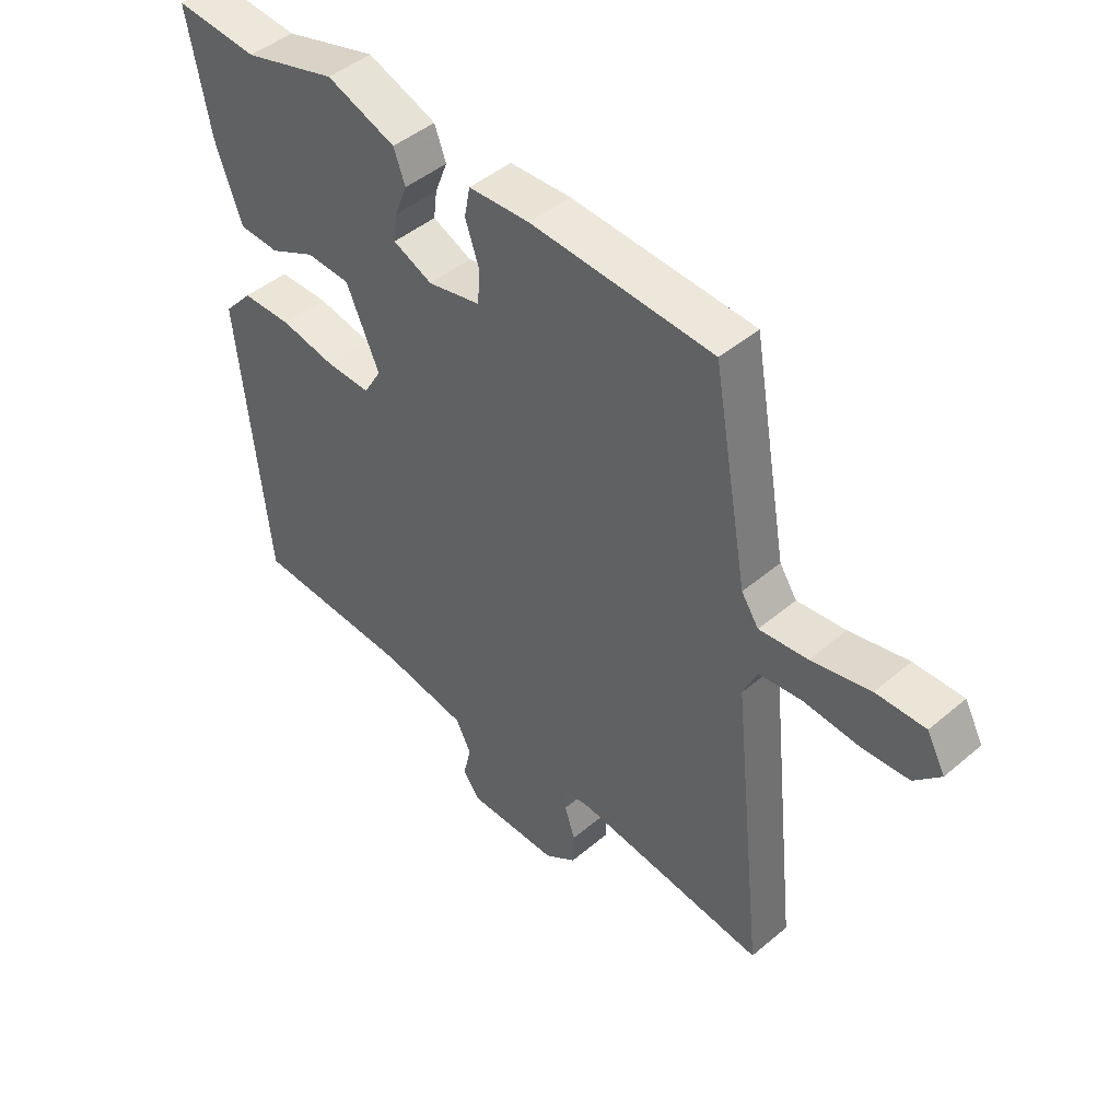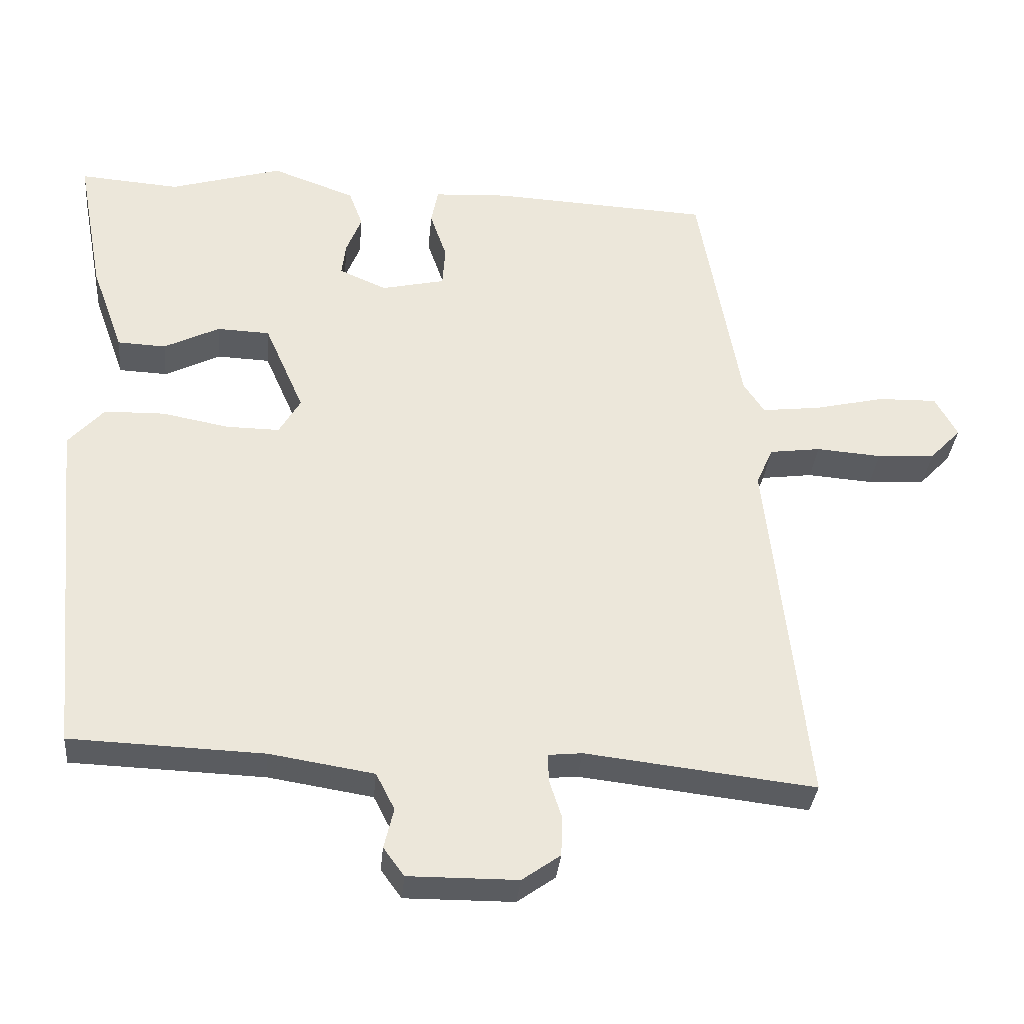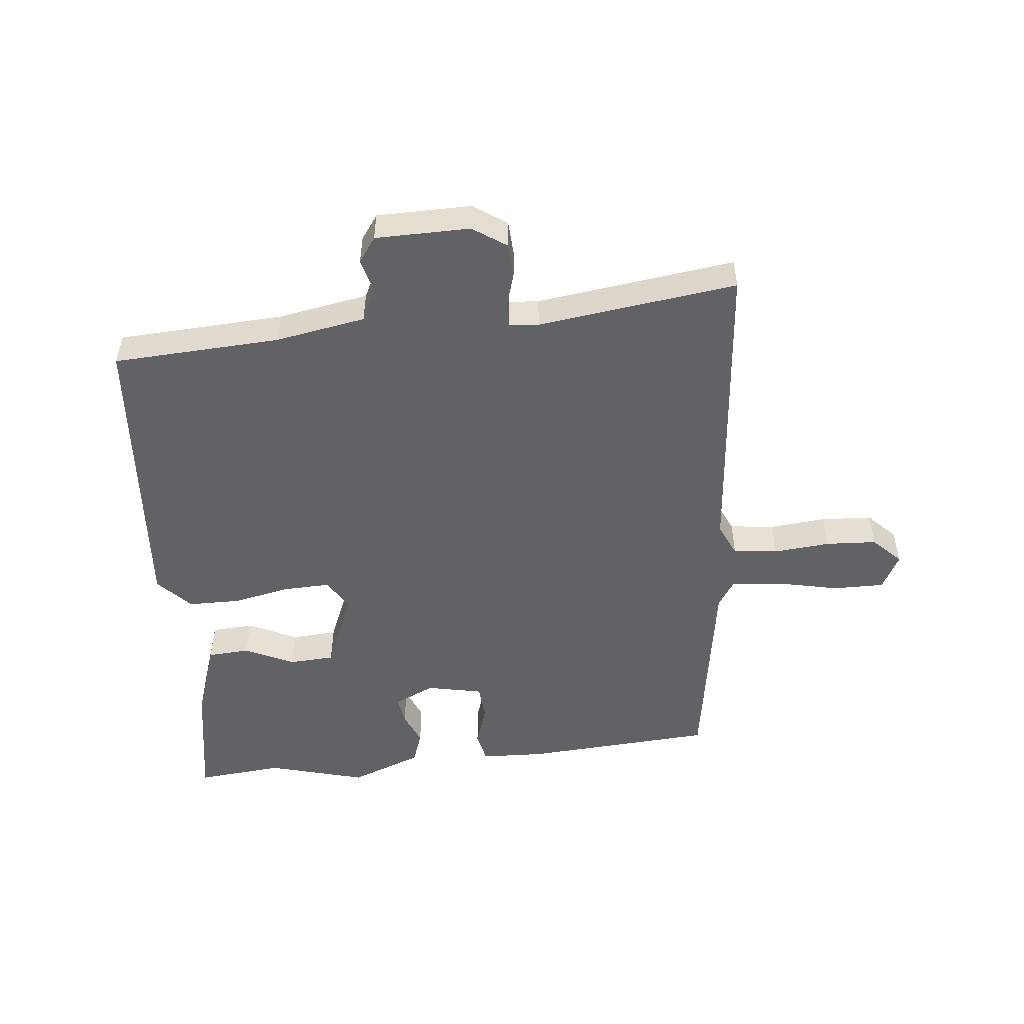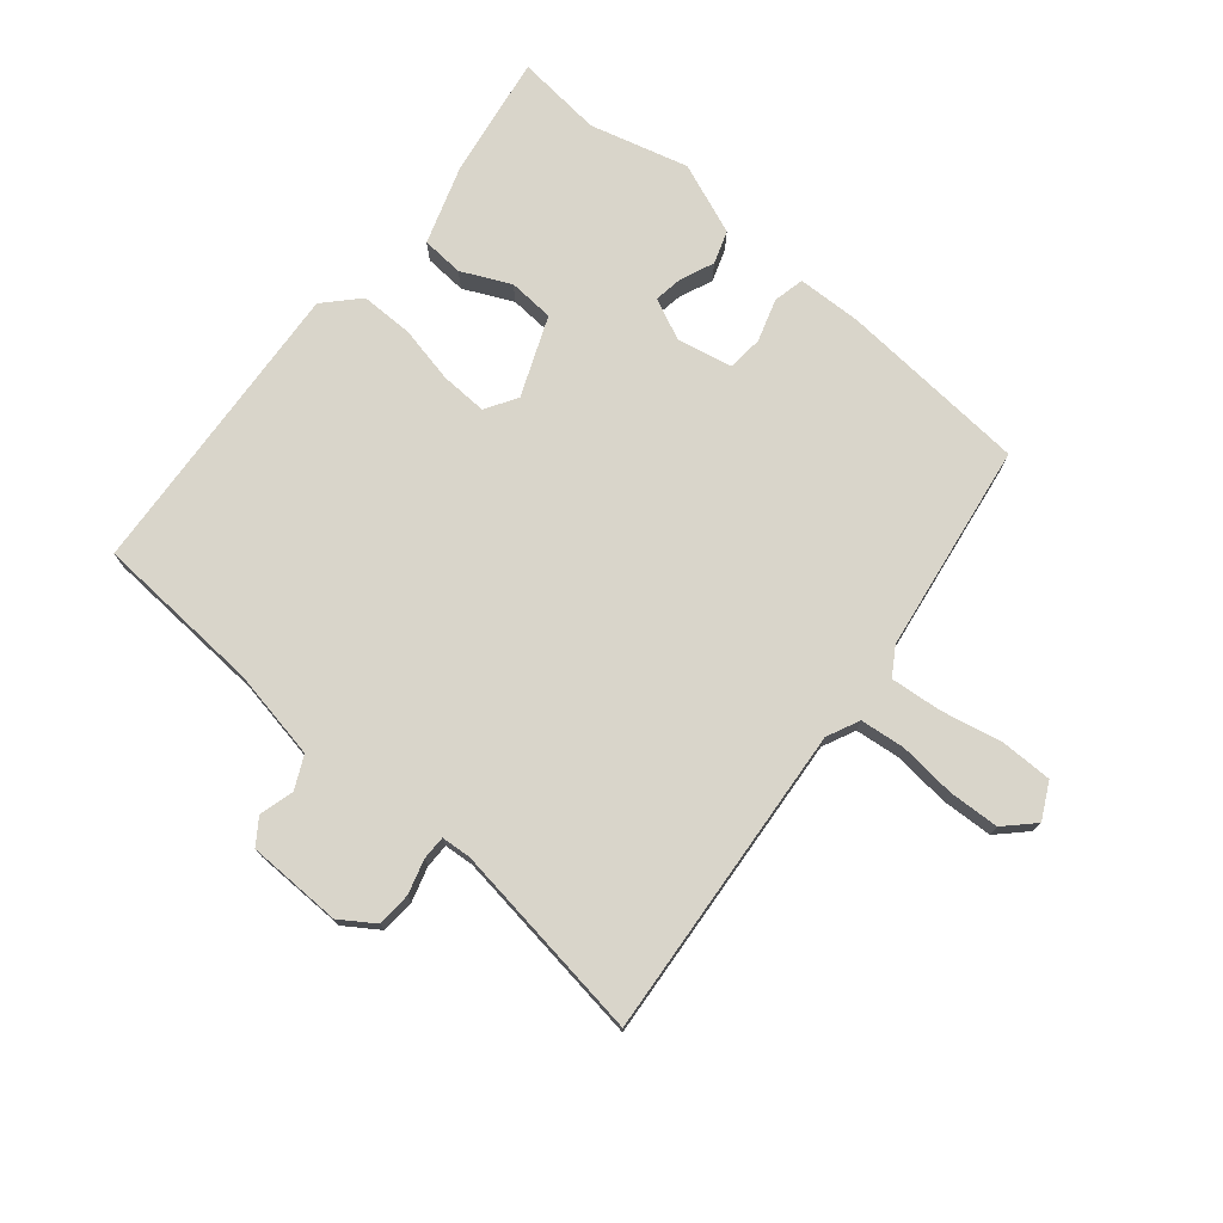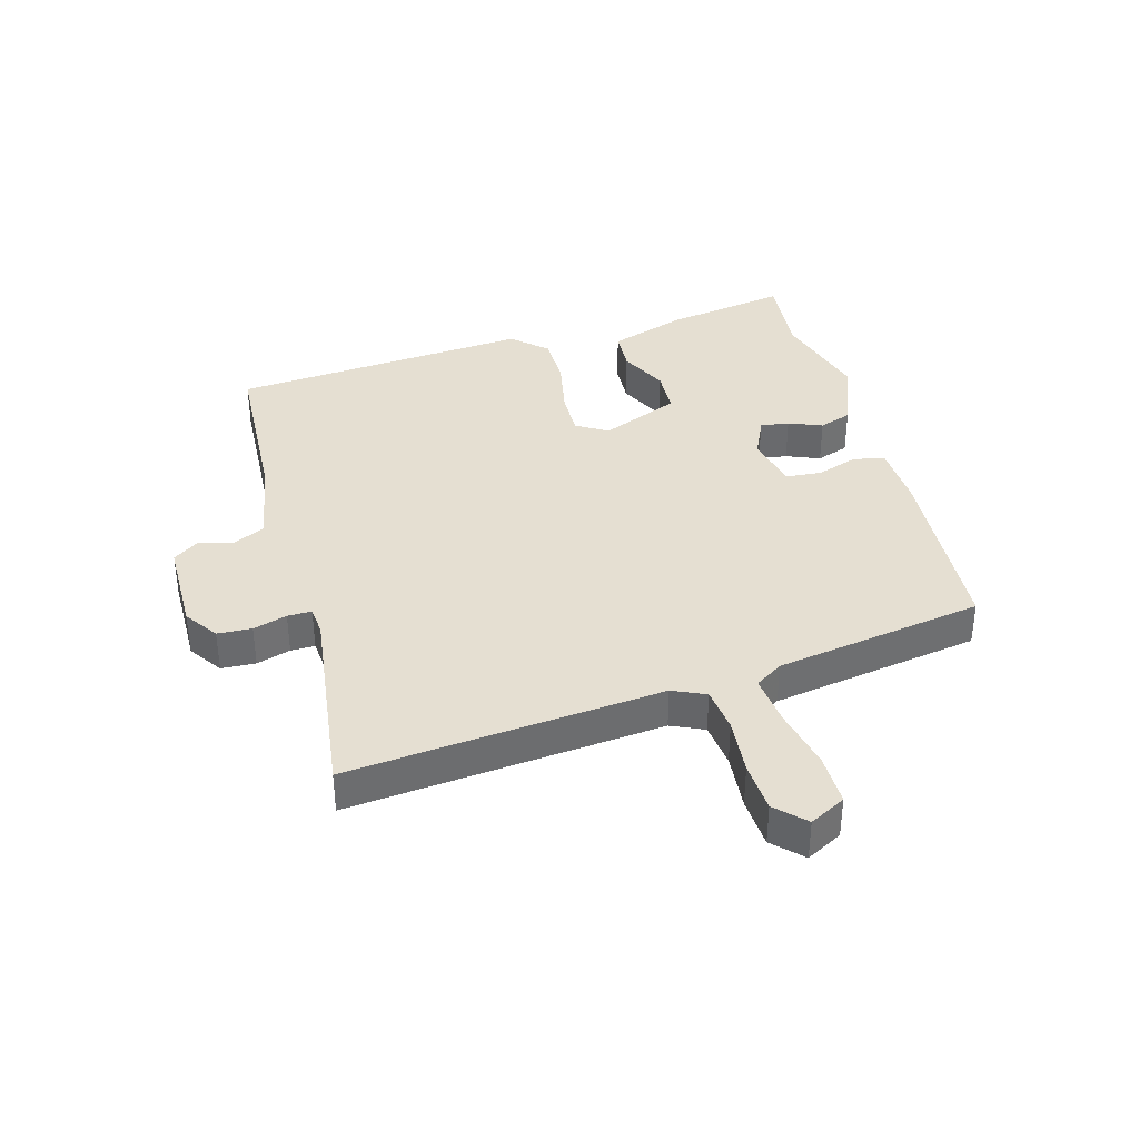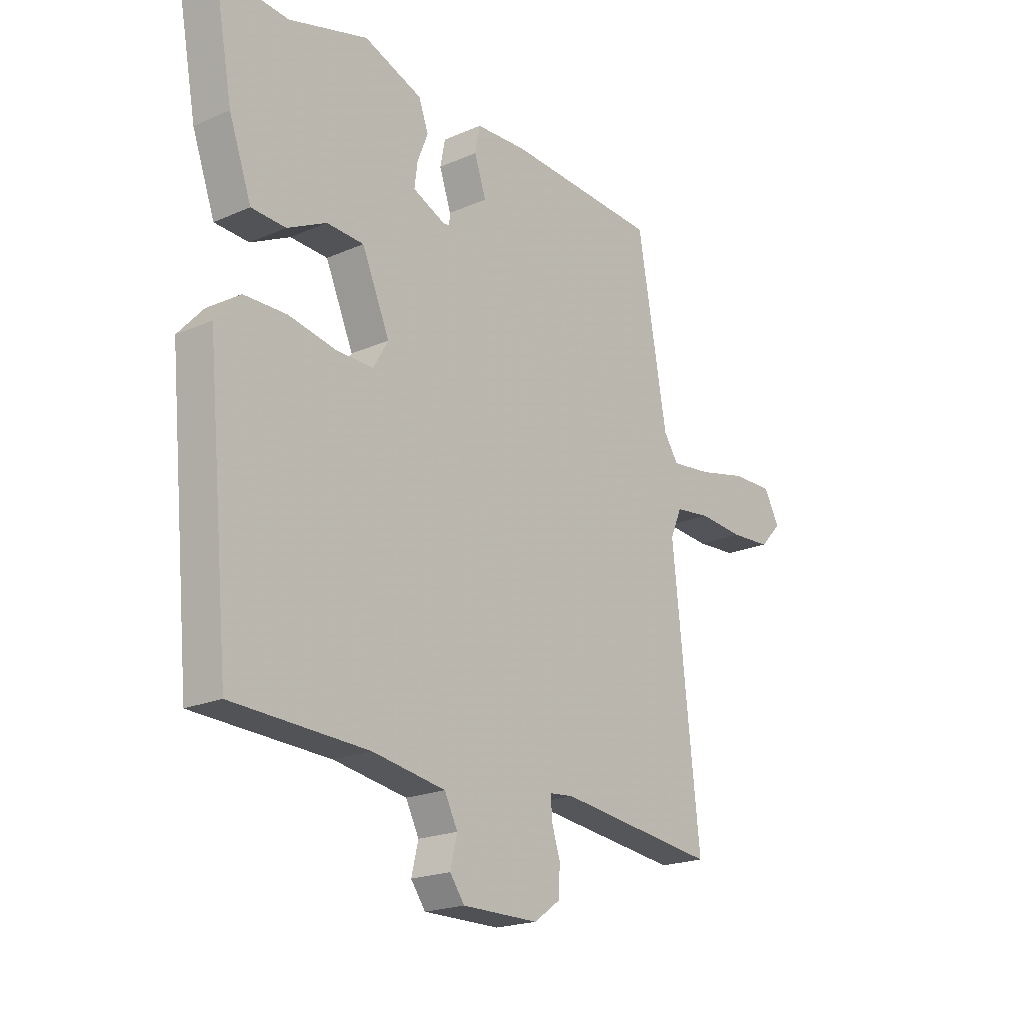
<metadata>
{"format":"obj","ext":"obj","renderer":"f3d","projection":"perspective","resolution":1024,"background":"white","views":[{"elev":45.9,"azim":-134.1,"up":"+Z"},{"elev":-34.0,"azim":174.8,"up":"+Z"},{"elev":-50.5,"azim":-173.1,"up":"+Y"},{"elev":74.7,"azim":-138.7,"up":"+Y"},{"elev":37.3,"azim":-104.7,"up":"+Y"},{"elev":-20.4,"azim":128.6,"up":"+Z"}]}
</metadata>
<code>
v 0.515 0.07 -0.348
v 0.499 0.07 -0.515
v 0.221 0.07 -0.525
v 0.071 0.07 -0.549
v 0.044 0.07 -0.602
v 0.058 0.07 -0.66
v 0.028 0.07 -0.701
v -0.129 0.07 -0.7
v -0.184 0.07 -0.661
v -0.186 0.07 -0.604
v -0.168 0.07 -0.548
v -0.167 0.07 -0.508
v -0.216 0.07 -0.503
v -0.547 0.07 -0.541
v -0.491 0.07 -0.023
v -0.515 0.07 0.032
v -0.589 0.07 0.042
v -0.683 0.07 0.035
v -0.767 0.07 0.041
v -0.812 0.07 0.088
v -0.78 0.07 0.147
v -0.695 0.07 0.145
v -0.593 0.07 0.121
v -0.509 0.07 0.111
v -0.479 0.07 0.156
v -0.418 0.07 0.502
v -0.102 0.07 0.518
v 0.004 0.07 0.512
v 0.014 0.07 0.46
v -0.01 0.07 0.39
v -0.006 0.07 0.331
v 0.086 0.07 0.31
v 0.154 0.07 0.34
v 0.148 0.07 0.388
v 0.126 0.07 0.444
v 0.146 0.07 0.498
v 0.266 0.07 0.542
v 0.428 0.07 0.494
v 0.572 0.07 0.505
v 0.534 0.07 0.301
v 0.488 0.07 0.173
v 0.418 0.07 0.17
v 0.338 0.07 0.21
v 0.262 0.07 0.207
v 0.205 0.07 0.077
v 0.236 0.07 0.024
v 0.313 0.07 0.025
v 0.409 0.07 0.043
v 0.496 0.07 0.041
v 0.547 0.07 -0.016
v 0.515 0 -0.348
v 0.499 0 -0.515
v 0.221 0 -0.525
v 0.071 0 -0.549
v 0.044 0 -0.602
v 0.058 0 -0.66
v 0.028 0 -0.701
v -0.129 0 -0.7
v -0.184 0 -0.661
v -0.186 0 -0.604
v -0.168 0 -0.548
v -0.167 0 -0.508
v -0.216 0 -0.503
v -0.547 0 -0.541
v -0.491 0 -0.023
v -0.515 0 0.032
v -0.589 0 0.042
v -0.683 0 0.035
v -0.767 0 0.041
v -0.812 0 0.088
v -0.78 0 0.147
v -0.695 0 0.145
v -0.593 0 0.121
v -0.509 0 0.111
v -0.479 0 0.156
v -0.418 0 0.502
v -0.102 0 0.518
v 0.004 0 0.512
v 0.014 0 0.46
v -0.01 0 0.39
v -0.006 0 0.331
v 0.086 0 0.31
v 0.154 0 0.34
v 0.148 0 0.388
v 0.126 0 0.444
v 0.146 0 0.498
v 0.266 0 0.542
v 0.428 0 0.494
v 0.572 0 0.505
v 0.534 0 0.301
v 0.488 0 0.173
v 0.418 0 0.17
v 0.338 0 0.21
v 0.262 0 0.207
v 0.205 0 0.077
v 0.236 0 0.024
v 0.313 0 0.025
v 0.409 0 0.043
v 0.496 0 0.041
v 0.547 0 -0.016
f 49 50 1
f 48 49 1
f 47 48 1
f 1 2 3
f 47 1 3
f 46 47 3
f 45 46 3 4
f 41 42 43
f 40 41 43
f 39 40 43
f 38 39 43
f 38 43 44
f 37 38 44
f 36 37 44
f 35 36 44
f 34 35 44
f 33 34 44 45
f 28 29 30
f 27 28 30
f 26 27 30
f 25 26 30
f 24 25 30 31
f 21 22 23
f 20 21 23
f 19 20 23
f 18 19 23
f 17 18 23
f 16 17 23 24
f 24 31 32
f 16 24 32
f 15 16 32
f 9 10 11
f 8 9 11
f 7 8 11
f 6 7 11
f 5 6 11
f 5 11 12
f 4 5 12
f 45 4 12
f 32 33 45
f 15 32 45
f 14 15 45
f 13 14 45
f 12 13 45
f 51 100 99
f 51 99 98
f 51 98 97
f 53 52 51
f 53 51 97
f 53 97 96
f 54 53 96 95
f 93 92 91
f 93 91 90
f 93 90 89
f 93 89 88
f 94 93 88
f 94 88 87
f 94 87 86
f 94 86 85
f 94 85 84
f 95 94 84 83
f 80 79 78
f 80 78 77
f 80 77 76
f 80 76 75
f 81 80 75 74
f 73 72 71
f 73 71 70
f 73 70 69
f 73 69 68
f 73 68 67
f 74 73 67 66
f 82 81 74
f 82 74 66
f 82 66 65
f 61 60 59
f 61 59 58
f 61 58 57
f 61 57 56
f 61 56 55
f 62 61 55
f 62 55 54
f 62 54 95
f 95 83 82
f 95 82 65
f 95 65 64
f 95 64 63
f 95 63 62
f 1 51 52 2
f 2 52 53 3
f 3 53 54 4
f 4 54 55 5
f 5 55 56 6
f 6 56 57 7
f 7 57 58 8
f 8 58 59 9
f 9 59 60 10
f 10 60 61 11
f 11 61 62 12
f 12 62 63 13
f 13 63 64 14
f 14 64 65 15
f 15 65 66 16
f 16 66 67 17
f 17 67 68 18
f 18 68 69 19
f 19 69 70 20
f 20 70 71 21
f 21 71 72 22
f 22 72 73 23
f 23 73 74 24
f 24 74 75 25
f 25 75 76 26
f 26 76 77 27
f 27 77 78 28
f 28 78 79 29
f 29 79 80 30
f 30 80 81 31
f 31 81 82 32
f 32 82 83 33
f 33 83 84 34
f 34 84 85 35
f 35 85 86 36
f 36 86 87 37
f 37 87 88 38
f 38 88 89 39
f 39 89 90 40
f 40 90 91 41
f 41 91 92 42
f 42 92 93 43
f 43 93 94 44
f 44 94 95 45
f 45 95 96 46
f 46 96 97 47
f 47 97 98 48
f 48 98 99 49
f 49 99 100 50
f 50 100 51 1

</code>
